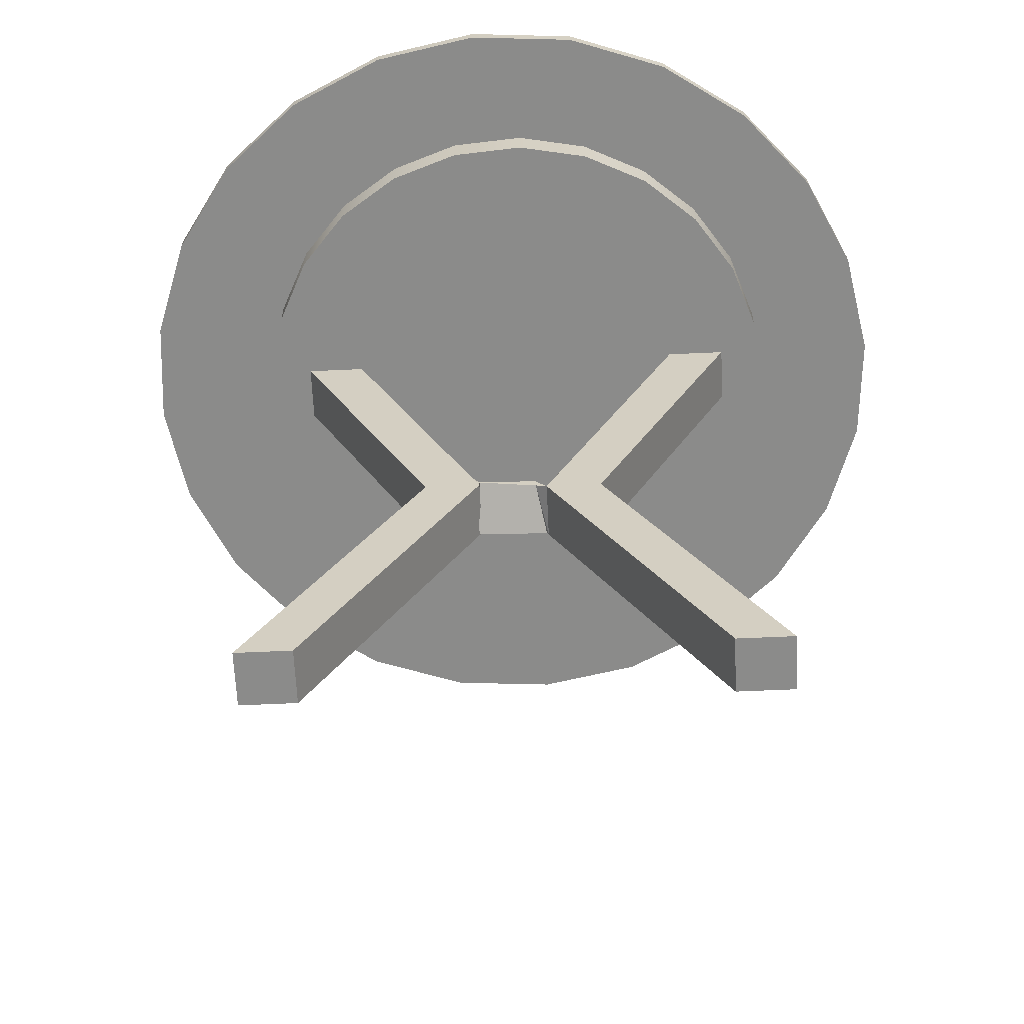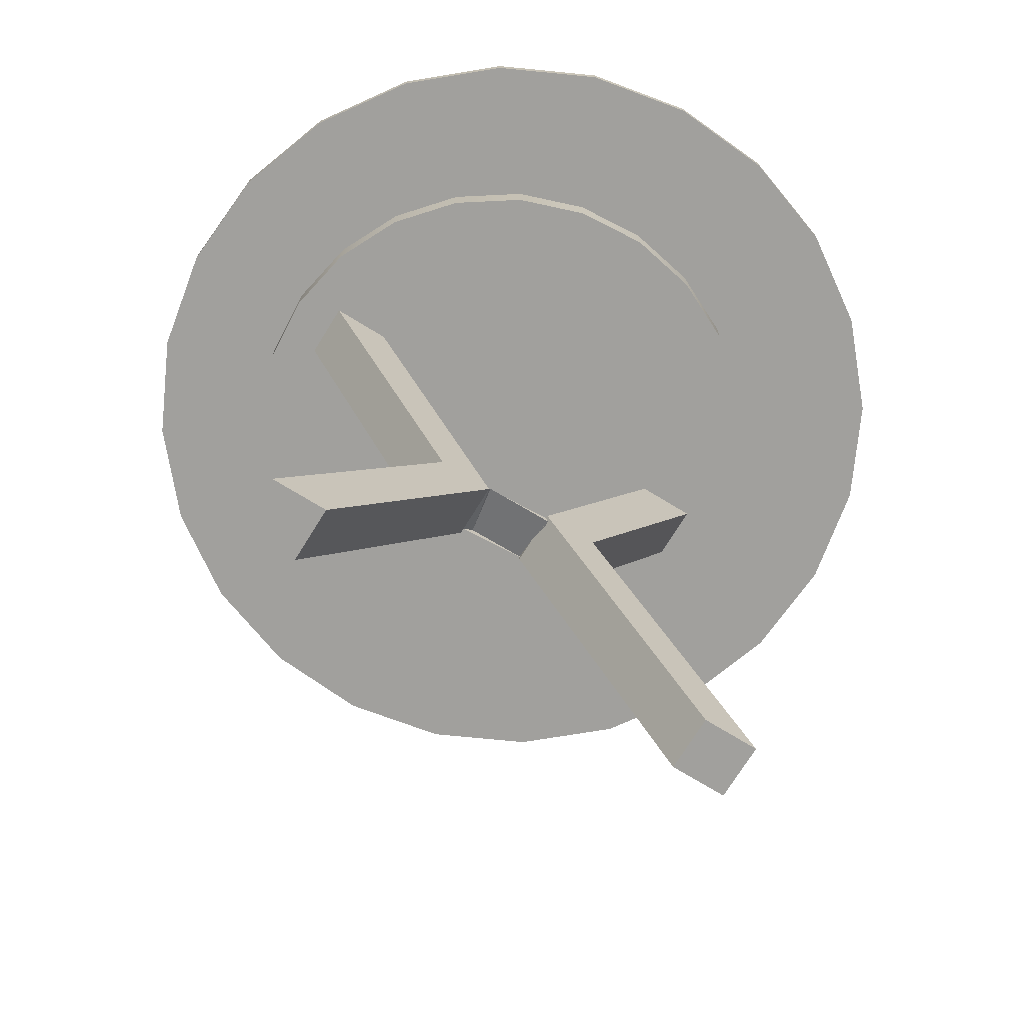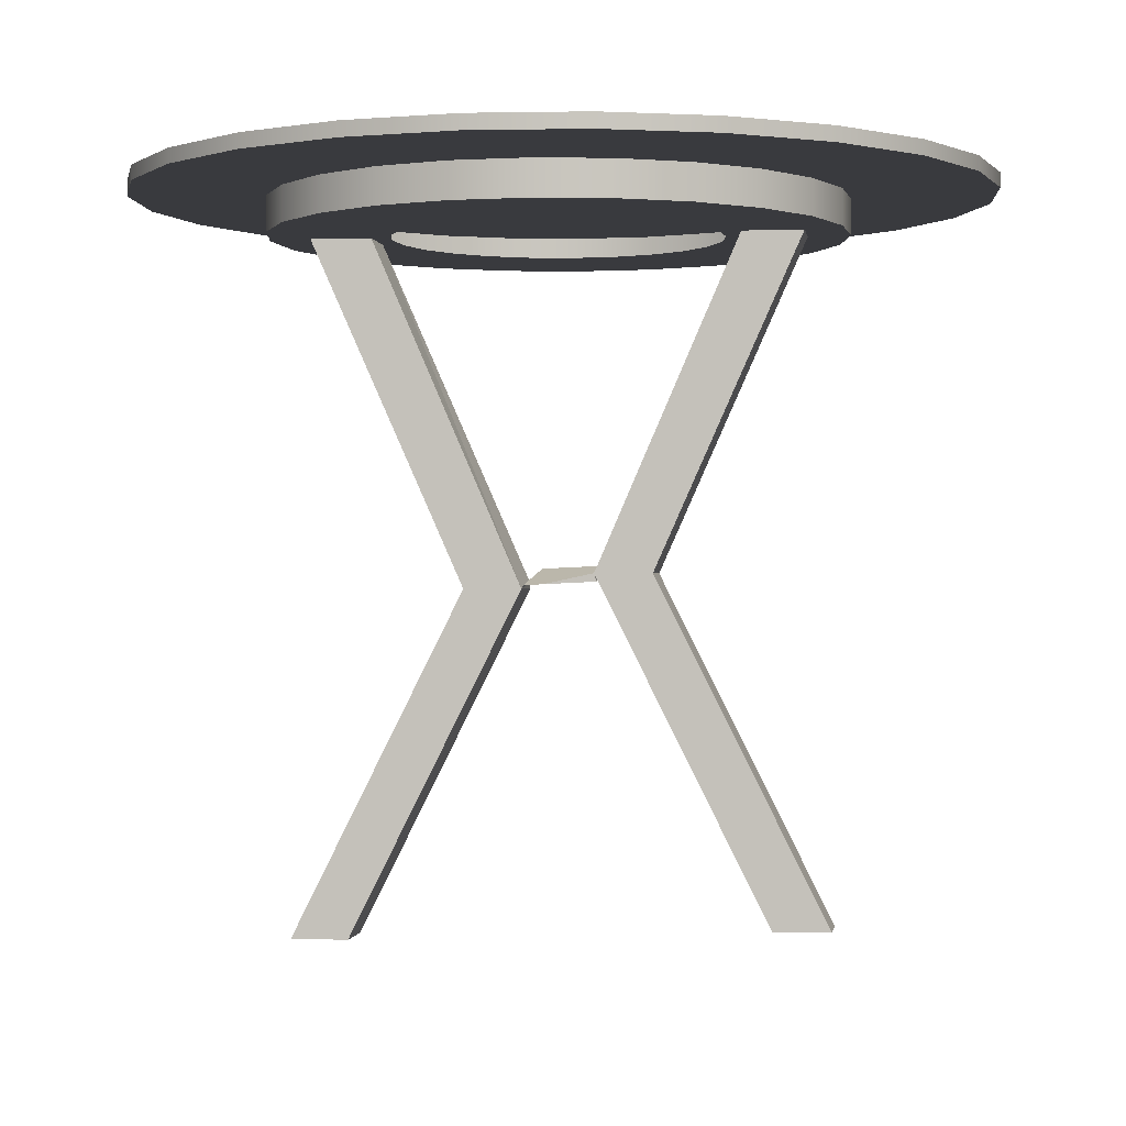
<metadata>
{"format":"obj","ext":"obj","renderer":"f3d","projection":"perspective","resolution":1024,"background":"white","views":[{"elev":-63.7,"azim":137.6,"up":"+Y"},{"elev":-71.7,"azim":-76.6,"up":"+Y"},{"elev":-0.5,"azim":-37.0,"up":"+Y"}]}
</metadata>
<code>
v 0.1164 -0.4267 -0.1426
v 0.1164 -0.4267 -0.08485
v 0.0875 -0.4267 -0.1137
v 0.1453 -0.4267 -0.1137
v 0.02974 -0.1816 0.001794
v 0.000856 -0.1816 -0.02709
v 0.05862 -0.1816 -0.02709
v 0.02974 -0.1816 -0.05597
v 0.1049 0.06343 -0.07334
v 0.1356 0.06343 -0.1041
v 0.07599 0.06343 -0.1022
v 0.1067 0.06343 -0.133
v -0.08917 -0.4376 -0.1194
v -0.0314 -0.1925 -0.06162
v -0.002518 -0.1925 -0.03274
v -0.118 -0.4376 -0.1483
v -0.07766 0.05258 -0.1079
v -0.118 -0.4376 -0.0905
v -0.06028 -0.1925 -0.03274
v -0.1084 0.05258 -0.1386
v -0.004075 -0.1876 -0.03118
v -0.0314 -0.1925 -0.003856
v -0.1469 -0.4376 -0.1194
v -0.1373 0.05258 -0.1097
v -0.1065 0.05258 -0.07899
v 0.002212 -0.1784 -0.02489
v -0.03051 -0.19 -0.002967
v 0.03195 -0.1768 0.004843
v 0.03824 -0.1759 0.01113
v 0.005513 -0.1875 0.03306
v 0.004625 -0.1816 0.03217
v 0.07843 0.06343 0.1086
v 0.03217 -0.1816 0.004622
v -0.0209 -0.1893 0.00665
v 0.003289 -0.1816 0.03351
v 0.1073 0.06343 0.07976
v 0.03217 -0.1816 0.06239
v 0.1188 -0.4267 0.09127
v 0.06105 -0.1816 0.03351
v 0.1092 0.06343 0.1394
v 0.08994 -0.4267 0.1202
v 0.138 0.06343 0.1105
v 0.1188 -0.4267 0.149
v 0.1477 -0.4267 0.1202
v -0.05304 -0.1816 0.02754
v -0.1108 -0.4267 0.1431
v -0.02416 -0.1816 0.05642
v -0.1397 -0.4267 0.1142
v 0.004723 -0.1816 0.02754
v -0.13 0.06343 0.1045
v -0.1108 -0.4267 0.0853
v -0.08192 -0.4267 0.1142
v -0.07042 0.06343 0.1027
v -0.1012 0.06343 0.1334
v -0.02416 -0.1816 -0.001346
v -0.0993 0.06343 0.07379
v -0.1701 0.05301 0.1076
v -0.09136 0.05301 0.1781
v -0.1354 0.05301 0.148
v -0.1932 0.05301 0.0595
v -0.1354 0.07854 0.148
v -0.1701 0.07854 0.1076
v -0.1932 0.07854 0.0595
v -0.04105 0.05301 0.1957
v -0.09136 0.07854 0.1781
v -0.2031 0.07854 0.007107
v -0.2031 0.05301 0.007107
v -0.04105 0.07854 0.1957
v 0.01211 0.05301 0.1998
v -0.199 0.05301 -0.04605
v 0.01211 0.07854 0.1998
v -0.199 0.07854 -0.04605
v -0.07754 0.05301 0.08339
v -0.1814 0.05301 -0.09636
v 0.06451 0.07854 0.1899
v -0.07754 0.07854 0.08339
v -0.09753 0.05301 0.06012
v 0.06451 0.05301 0.1899
v -0.1814 0.07854 -0.09636
v -0.1108 0.05301 0.03247
v -0.09753 0.07854 0.06012
v -0.05221 0.05301 0.1007
v -0.1108 0.07854 0.03247
v -0.1513 0.05301 -0.1404
v -0.1165 0.05301 0.002322
v 0.1126 0.07854 0.1668
v -0.05221 0.07854 0.1007
v -0.02326 0.05301 0.1109
v -0.1165 0.07854 0.002322
v -0.1513 0.07854 -0.1404
v -0.104 0.05301 -0.05721
v -0.1142 0.05301 -0.02827
v 0.1126 0.05301 0.1668
v 0.007326 0.07854 0.1132
v -0.02326 0.07854 0.1109
v 0.007326 0.05301 0.1132
v -0.1142 0.07854 -0.02827
v -0.104 0.07854 -0.05721
v -0.1109 0.05301 -0.1751
v -0.08671 0.05301 -0.08254
v 0.153 0.07854 0.1321
v 0.03747 0.07854 0.1075
v -0.08671 0.07854 -0.08254
v -0.1109 0.07854 -0.1751
v 0.03747 0.05301 0.1075
v 0.153 0.05301 0.1321
v 0.06512 0.07854 0.09421
v -0.06282 0.05301 -0.1982
v -0.06344 0.05301 -0.1025
v 0.06512 0.05301 0.09421
v 0.1831 0.07854 0.08804
v 0.08839 0.07854 0.07422
v -0.06344 0.07854 -0.1025
v -0.06282 0.07854 -0.1982
v -0.03579 0.05301 -0.1158
v 0.08839 0.05301 0.07422
v 0.1831 0.05301 0.08804
v 0.1057 0.07854 0.04889
v -0.03579 0.07854 -0.1158
v -0.01043 0.05301 -0.2081
v -0.005642 0.05301 -0.1215
v 0.1057 0.05301 0.04889
v 0.2007 0.07854 0.03773
v 0.1159 0.07854 0.01994
v -0.005642 0.07854 -0.1215
v -0.01043 0.07854 -0.2081
v 0.02495 0.05301 -0.1192
v 0.1159 0.05301 0.01994
v 0.2007 0.05301 0.03773
v 0.02495 0.07854 -0.1192
v 0.04274 0.07854 -0.2041
v 0.05389 0.05301 -0.109
v 0.2048 0.07854 -0.01543
v 0.1182 0.07854 -0.01065
v 0.05389 0.07854 -0.109
v 0.04274 0.05301 -0.2041
v 0.07923 0.05301 -0.09172
v 0.1182 0.05301 -0.01065
v 0.2048 0.05301 -0.01543
v 0.09921 0.07854 -0.06844
v 0.1125 0.07854 -0.04079
v 0.07923 0.07854 -0.09172
v 0.09304 0.07854 -0.1864
v 0.1949 0.07854 -0.06783
v 0.1125 0.05301 -0.04079
v 0.09921 0.05301 -0.06844
v 0.1949 0.05301 -0.06783
v 0.09304 0.05301 -0.1864
v 0.1371 0.07854 -0.1563
v 0.1718 0.07854 -0.1159
v 0.1718 0.05301 -0.1159
v 0.1371 0.05301 -0.1563
v -0.2734 0.07826 0.1418
v -0.1701 0.07826 0.2586
v -0.2294 0.07826 0.207
v -0.09942 0.07826 0.2931
v -0.2294 0.08848 0.207
v -0.2734 0.08848 0.1418
v -0.299 0.07826 0.06748
v -0.1701 0.08848 0.2586
v -0.299 0.08848 0.06748
v -0.02222 0.07826 0.3081
v -0.09942 0.08848 0.2931
v -0.3045 0.08848 -0.01097
v -0.3045 0.07826 -0.01097
v -0.02222 0.08848 0.3081
v 0.05622 0.07826 0.3026
v -0.2895 0.07826 -0.08816
v 0.05622 0.08848 0.3026
v -0.2895 0.08848 -0.08816
v 0.1306 0.07826 0.277
v 0.1306 0.08848 0.277
v -0.255 0.07826 -0.1588
v -0.255 0.08848 -0.1588
v 0.1958 0.07826 0.233
v 0.1958 0.08848 0.233
v -0.2034 0.07826 -0.2182
v -0.2034 0.08848 -0.2182
v 0.2474 0.07826 0.1737
v 0.2474 0.08848 0.1737
v -0.1382 0.07826 -0.2622
v -0.1382 0.08848 -0.2622
v 0.2818 0.07826 0.103
v 0.2818 0.08848 0.103
v -0.06389 0.07826 -0.2878
v -0.06389 0.08848 -0.2878
v 0.2968 0.07826 0.02581
v 0.2968 0.08848 0.02581
v 0.01455 0.07826 -0.2933
v 0.01455 0.08848 -0.2933
v 0.2914 0.07826 -0.05264
v 0.09175 0.08848 -0.2783
v 0.2914 0.08848 -0.05264
v 0.09175 0.07826 -0.2783
v 0.2658 0.07826 -0.127
v 0.1624 0.08848 -0.2438
v 0.2658 0.08848 -0.127
v 0.1624 0.07826 -0.2438
v 0.2218 0.07826 -0.1922
v 0.2218 0.08848 -0.1922
g mesh1_mesh1-geometry
f 1 2 3
f 2 1 4
f 5 3 2
f 6 1 3
f 1 7 4
f 7 2 4
f 3 5 6
f 2 7 5
f 1 6 8
f 7 1 8
f 9 6 5
f 5 7 10
f 8 6 11
f 8 10 7
f 6 9 11
f 5 10 9
f 8 11 12
f 10 8 12
g mesh1_mesh1-geometry
f 3 2 1
f 4 1 2
f 2 3 5
f 3 1 6
f 4 7 1
f 4 2 7
f 6 5 3
f 5 7 2
f 8 6 1
f 8 1 7
f 5 6 9
f 10 7 5
f 11 6 8
f 7 10 8
f 11 9 6
f 9 10 5
f 12 11 8
f 12 8 10
f 10 11 9
f 9 11 10
f 11 10 12
f 12 10 11
g mesh2_mesh2-geometry
f 13 14 15
f 14 13 16
f 14 17 15
f 15 18 13
f 18 16 13
f 16 19 14
f 17 14 20
f 17 21 15
f 18 15 22
f 16 18 23
f 19 16 23
f 24 14 19
f 14 24 20
f 17 22 21
f 21 22 15
f 19 18 22
f 18 19 23
f 19 25 24
f 25 22 17
f 26 22 21
f 21 22 26
f 25 19 22
f 26 27 22
f 22 27 26
f 28 26 21
f 21 26 28
f 29 27 26
f 26 27 29
f 26 28 29
f 29 28 26
f 27 29 30
f 30 29 27
f 29 30 28
f 30 31 28
f 32 28 31
f 28 33 31
f 34 30 31
f 28 32 33
f 32 31 35
f 33 35 31
f 36 33 32
f 37 32 35
f 38 35 33
f 36 39 33
f 32 37 40
f 41 37 35
f 35 38 41
f 39 38 33
f 39 36 42
f 37 42 40
f 37 41 43
f 38 43 41
f 38 39 44
f 42 37 39
f 43 39 37
f 43 38 44
f 39 43 44
g mesh2_mesh2-geometry
f 15 14 13
f 16 13 14
f 15 17 14
f 13 18 15
f 13 16 18
f 14 19 16
f 20 14 17
f 15 21 17
f 22 15 18
f 23 18 16
f 23 16 19
f 19 14 24
f 20 24 14
f 24 17 20
f 20 17 24
f 21 22 17
f 15 22 21
f 22 18 19
f 23 19 18
f 24 25 19
f 17 24 25
f 25 24 17
f 17 22 25
f 22 19 25
f 28 30 29
f 28 31 30
f 31 28 32
f 31 33 28
f 33 32 28
f 35 31 32
f 31 35 33
f 32 33 36
f 35 32 37
f 33 35 38
f 33 39 36
f 32 42 36
f 36 42 32
f 40 37 32
f 35 37 41
f 41 38 35
f 33 38 39
f 42 36 39
f 42 32 40
f 40 32 42
f 40 42 37
f 43 41 37
f 41 43 38
f 44 39 38
f 39 37 42
f 37 39 43
f 44 38 43
f 44 43 39
g mesh2_mesh2-geometry
f 31 30 34
g mesh3_mesh3-geometry
f 45 46 47
f 46 45 48
f 46 49 47
f 47 50 45
f 45 51 48
f 51 46 48
f 49 46 52
f 47 49 53
f 50 47 54
f 55 45 50
f 51 45 55
f 46 51 52
f 52 55 49
f 55 53 49
f 47 53 54
f 55 50 56
f 55 52 51
f 53 55 56
g mesh3_mesh3-geometry
f 47 46 45
f 48 45 46
f 47 49 46
f 45 50 47
f 48 51 45
f 48 46 51
f 52 46 49
f 53 49 47
f 54 47 50
f 50 45 55
f 55 45 51
f 52 51 46
f 49 55 52
f 49 53 55
f 54 53 47
f 54 56 50
f 50 56 54
f 56 50 55
f 51 52 55
f 56 55 53
f 56 54 53
f 53 54 56
g mesh4_mesh4-geometry
f 57 58 59
f 58 57 60
f 58 61 59
f 59 62 57
f 57 63 60
f 58 60 64
f 61 58 65
f 62 59 61
f 63 57 62
f 66 60 63
f 64 60 67
f 64 65 58
f 65 62 61
f 62 65 63
f 60 66 67
f 63 68 66
f 64 67 69
f 65 64 68
f 63 65 68
f 66 70 67
f 66 68 71
f 69 67 70
f 69 68 64
f 70 66 72
f 68 69 71
f 66 71 72
f 69 70 73
f 72 74 70
f 69 75 71
f 72 71 76
f 73 70 77
f 73 78 69
f 74 72 79
f 80 70 74
f 75 69 78
f 75 76 71
f 72 76 81
f 77 70 80
f 78 73 82
f 72 83 79
f 79 84 74
f 80 74 85
f 78 86 75
f 76 75 87
f 72 81 83
f 78 82 88
f 79 83 89
f 84 79 90
f 91 74 84
f 85 74 92
f 86 78 93
f 94 75 86
f 87 75 95
f 78 88 96
f 79 89 97
f 79 98 90
f 90 99 84
f 92 74 91
f 91 84 100
f 78 96 93
f 93 101 86
f 95 75 94
f 94 86 102
f 79 97 98
f 90 98 103
f 99 90 104
f 100 84 99
f 93 96 105
f 101 93 106
f 107 86 101
f 102 86 107
f 90 103 104
f 104 108 99
f 100 99 109
f 93 105 110
f 93 110 106
f 106 111 101
f 107 101 112
f 104 103 113
f 108 104 114
f 115 99 108
f 109 99 115
f 106 110 116
f 111 106 117
f 118 101 111
f 112 101 118
f 104 113 119
f 104 119 114
f 114 120 108
f 115 108 121
f 106 116 122
f 106 122 117
f 117 123 111
f 118 111 124
f 114 119 125
f 120 114 126
f 127 108 120
f 121 108 127
f 117 122 128
f 123 117 129
f 124 111 123
f 114 125 130
f 114 130 126
f 131 120 126
f 127 120 132
f 117 128 129
f 129 133 123
f 124 123 134
f 126 130 135
f 120 131 136
f 126 133 131
f 132 120 137
f 129 128 138
f 133 129 139
f 140 123 133
f 134 123 141
f 126 135 142
f 143 136 131
f 139 120 136
f 142 133 126
f 131 133 144
f 139 137 120
f 129 138 145
f 129 146 139
f 147 133 139
f 141 123 140
f 140 133 142
f 136 143 148
f 131 144 143
f 139 136 147
f 133 147 144
f 139 146 137
f 129 145 146
f 149 148 143
f 147 136 148
f 143 144 150
f 151 144 147
f 148 149 152
f 143 150 149
f 147 148 151
f 144 151 150
f 150 152 149
f 151 148 152
f 152 150 151
g mesh4_mesh4-geometry
f 59 58 57
f 60 57 58
f 59 61 58
f 57 62 59
f 60 63 57
f 64 60 58
f 65 58 61
f 61 59 62
f 62 57 63
f 63 60 66
f 67 60 64
f 58 65 64
f 61 62 65
f 63 65 62
f 67 66 60
f 66 68 63
f 69 67 64
f 68 64 65
f 68 65 63
f 67 70 66
f 71 68 66
f 70 67 69
f 64 68 69
f 72 66 70
f 71 69 68
f 72 71 66
f 73 70 69
f 70 74 72
f 71 75 69
f 76 71 72
f 77 70 73
f 69 78 73
f 79 72 74
f 74 70 80
f 78 69 75
f 71 76 75
f 81 76 72
f 80 70 77
f 73 76 77
f 82 73 78
f 79 83 72
f 74 84 79
f 85 74 80
f 75 86 78
f 87 75 76
f 81 77 76
f 83 81 72
f 77 81 80
f 76 73 87
f 82 87 73
f 88 82 78
f 89 83 79
f 90 79 84
f 84 74 91
f 92 74 85
f 80 83 85
f 93 78 86
f 86 75 94
f 95 75 87
f 83 80 81
f 87 82 95
f 88 95 82
f 96 88 78
f 89 85 83
f 97 89 79
f 90 98 79
f 84 99 90
f 91 74 92
f 100 84 91
f 92 85 97
f 93 96 78
f 86 101 93
f 94 75 95
f 102 86 94
f 95 88 94
f 96 94 88
f 89 97 85
f 98 97 79
f 103 98 90
f 104 90 99
f 99 84 100
f 91 92 98
f 100 91 103
f 97 98 92
f 105 96 93
f 106 93 101
f 101 86 107
f 107 86 102
f 102 94 105
f 96 105 94
f 98 103 91
f 104 103 90
f 99 108 104
f 109 99 100
f 103 113 100
f 110 105 93
f 106 110 93
f 101 111 106
f 112 101 107
f 107 102 110
f 105 110 102
f 113 103 104
f 114 104 108
f 108 99 115
f 115 99 109
f 109 100 113
f 116 110 106
f 117 106 111
f 111 101 118
f 118 101 112
f 112 107 116
f 110 116 107
f 119 113 104
f 114 119 104
f 108 120 114
f 121 108 115
f 115 109 119
f 113 119 109
f 122 116 106
f 117 122 106
f 111 123 117
f 124 111 118
f 118 112 122
f 116 122 112
f 125 119 114
f 126 114 120
f 120 108 127
f 127 108 121
f 121 115 125
f 119 125 115
f 128 122 117
f 129 117 123
f 123 111 124
f 124 118 128
f 122 128 118
f 130 125 114
f 126 130 114
f 126 120 131
f 132 120 127
f 121 125 127
f 129 128 117
f 123 133 129
f 134 123 124
f 128 138 124
f 130 127 125
f 135 130 126
f 136 131 120
f 131 133 126
f 137 120 132
f 127 130 132
f 138 128 129
f 139 129 133
f 133 123 140
f 141 123 134
f 134 124 138
f 135 132 130
f 142 135 126
f 131 136 143
f 136 120 139
f 126 133 142
f 144 133 131
f 120 137 139
f 132 135 137
f 145 138 129
f 139 146 129
f 139 133 147
f 140 123 141
f 142 133 140
f 134 138 141
f 142 137 135
f 148 143 136
f 143 144 131
f 147 136 139
f 144 147 133
f 137 146 139
f 145 141 138
f 146 145 129
f 141 145 140
f 140 146 142
f 137 142 146
f 143 148 149
f 148 136 147
f 150 144 143
f 147 144 151
f 146 140 145
f 152 149 148
f 149 150 143
f 151 148 147
f 150 151 144
f 149 152 150
f 152 148 151
f 151 150 152
g mesh4_mesh4-geometry
f 77 76 73
f 76 77 81
f 80 81 77
f 87 73 76
f 73 87 82
f 85 83 80
f 81 80 83
f 95 82 87
f 82 95 88
f 83 85 89
f 97 85 92
f 94 88 95
f 88 94 96
f 85 97 89
f 98 92 91
f 103 91 100
f 92 98 97
f 105 94 102
f 94 105 96
f 91 103 98
f 100 113 103
f 110 102 107
f 102 110 105
f 113 100 109
f 116 107 112
f 107 116 110
f 119 109 115
f 109 119 113
f 122 112 118
f 112 122 116
f 125 115 121
f 115 125 119
f 128 118 124
f 118 128 122
f 127 125 121
f 124 138 128
f 125 127 130
f 132 130 127
f 138 124 134
f 130 132 135
f 137 135 132
f 141 138 134
f 135 137 142
f 138 141 145
f 140 145 141
f 142 146 140
f 146 142 137
f 145 140 146
g mesh5_mesh5-geometry
f 153 154 155
f 154 153 156
f 155 154 153
f 156 153 154
f 154 157 155
f 155 157 154
f 155 158 153
f 153 158 155
f 156 153 159
f 159 153 156
f 156 160 154
f 154 160 156
f 157 154 160
f 160 154 157
f 158 155 157
f 157 155 158
f 161 153 158
f 158 153 161
f 153 161 159
f 159 161 153
f 156 159 162
f 162 159 156
f 160 156 163
f 163 156 160
f 160 158 157
f 157 158 160
f 158 163 161
f 161 163 158
f 164 159 161
f 161 159 164
f 162 159 165
f 165 159 162
f 162 163 156
f 156 163 162
f 158 160 163
f 163 160 158
f 161 163 166
f 166 163 161
f 159 164 165
f 165 164 159
f 161 166 164
f 164 166 161
f 162 165 167
f 167 165 162
f 163 162 166
f 166 162 163
f 164 168 165
f 165 168 164
f 164 166 169
f 169 166 164
f 167 165 168
f 168 165 167
f 169 162 167
f 167 162 169
f 162 169 166
f 166 169 162
f 168 164 170
f 170 164 168
f 164 169 170
f 170 169 164
f 167 168 171
f 171 168 167
f 167 172 169
f 169 172 167
f 170 173 168
f 168 173 170
f 170 169 172
f 172 169 170
f 171 168 173
f 173 168 171
f 172 167 171
f 171 167 172
f 173 170 174
f 174 170 173
f 170 172 174
f 174 172 170
f 171 173 175
f 175 173 171
f 171 176 172
f 172 176 171
f 174 177 173
f 173 177 174
f 174 172 176
f 176 172 174
f 175 173 177
f 177 173 175
f 176 171 175
f 175 171 176
f 177 174 178
f 178 174 177
f 174 176 178
f 178 176 174
f 175 177 179
f 179 177 175
f 175 180 176
f 176 180 175
f 178 181 177
f 177 181 178
f 178 176 180
f 180 176 178
f 179 177 181
f 181 177 179
f 180 175 179
f 179 175 180
f 181 178 182
f 182 178 181
f 178 180 182
f 182 180 178
f 179 181 183
f 183 181 179
f 179 184 180
f 180 184 179
f 182 185 181
f 181 185 182
f 182 180 184
f 184 180 182
f 183 181 185
f 185 181 183
f 184 179 183
f 183 179 184
f 185 182 186
f 186 182 185
f 182 184 186
f 186 184 182
f 183 185 187
f 187 185 183
f 183 188 184
f 184 188 183
f 186 189 185
f 185 189 186
f 186 184 188
f 188 184 186
f 187 185 189
f 189 185 187
f 188 183 187
f 187 183 188
f 189 186 190
f 190 186 189
f 186 188 190
f 190 188 186
f 187 189 191
f 191 189 187
f 191 188 187
f 187 188 191
f 192 189 190
f 190 189 192
f 190 188 193
f 193 188 190
f 191 189 194
f 194 189 191
f 188 191 193
f 193 191 188
f 189 192 194
f 194 192 189
f 190 193 192
f 192 193 190
f 191 194 195
f 195 194 191
f 195 193 191
f 191 193 195
f 196 194 192
f 192 194 196
f 192 193 197
f 197 193 192
f 195 194 198
f 198 194 195
f 193 195 197
f 197 195 193
f 194 196 198
f 198 196 194
f 192 197 196
f 196 197 192
f 195 198 199
f 199 198 195
f 199 197 195
f 195 197 199
f 200 198 196
f 196 198 200
f 196 197 200
f 200 197 196
f 198 200 199
f 199 200 198
f 197 199 200
f 200 199 197
g mesh6_mesh6-geometry
l 12 11
l 10 12
l 11 9
l 9 10
g mesh7_mesh7-geometry
l 25 17
l 24 25
g mesh8_mesh8-geometry
l 54 53
l 53 56
l 56 50
g mesh9_mesh9-geometry
l 36 32
l 42 36
l 32 40
l 40 42

</code>
